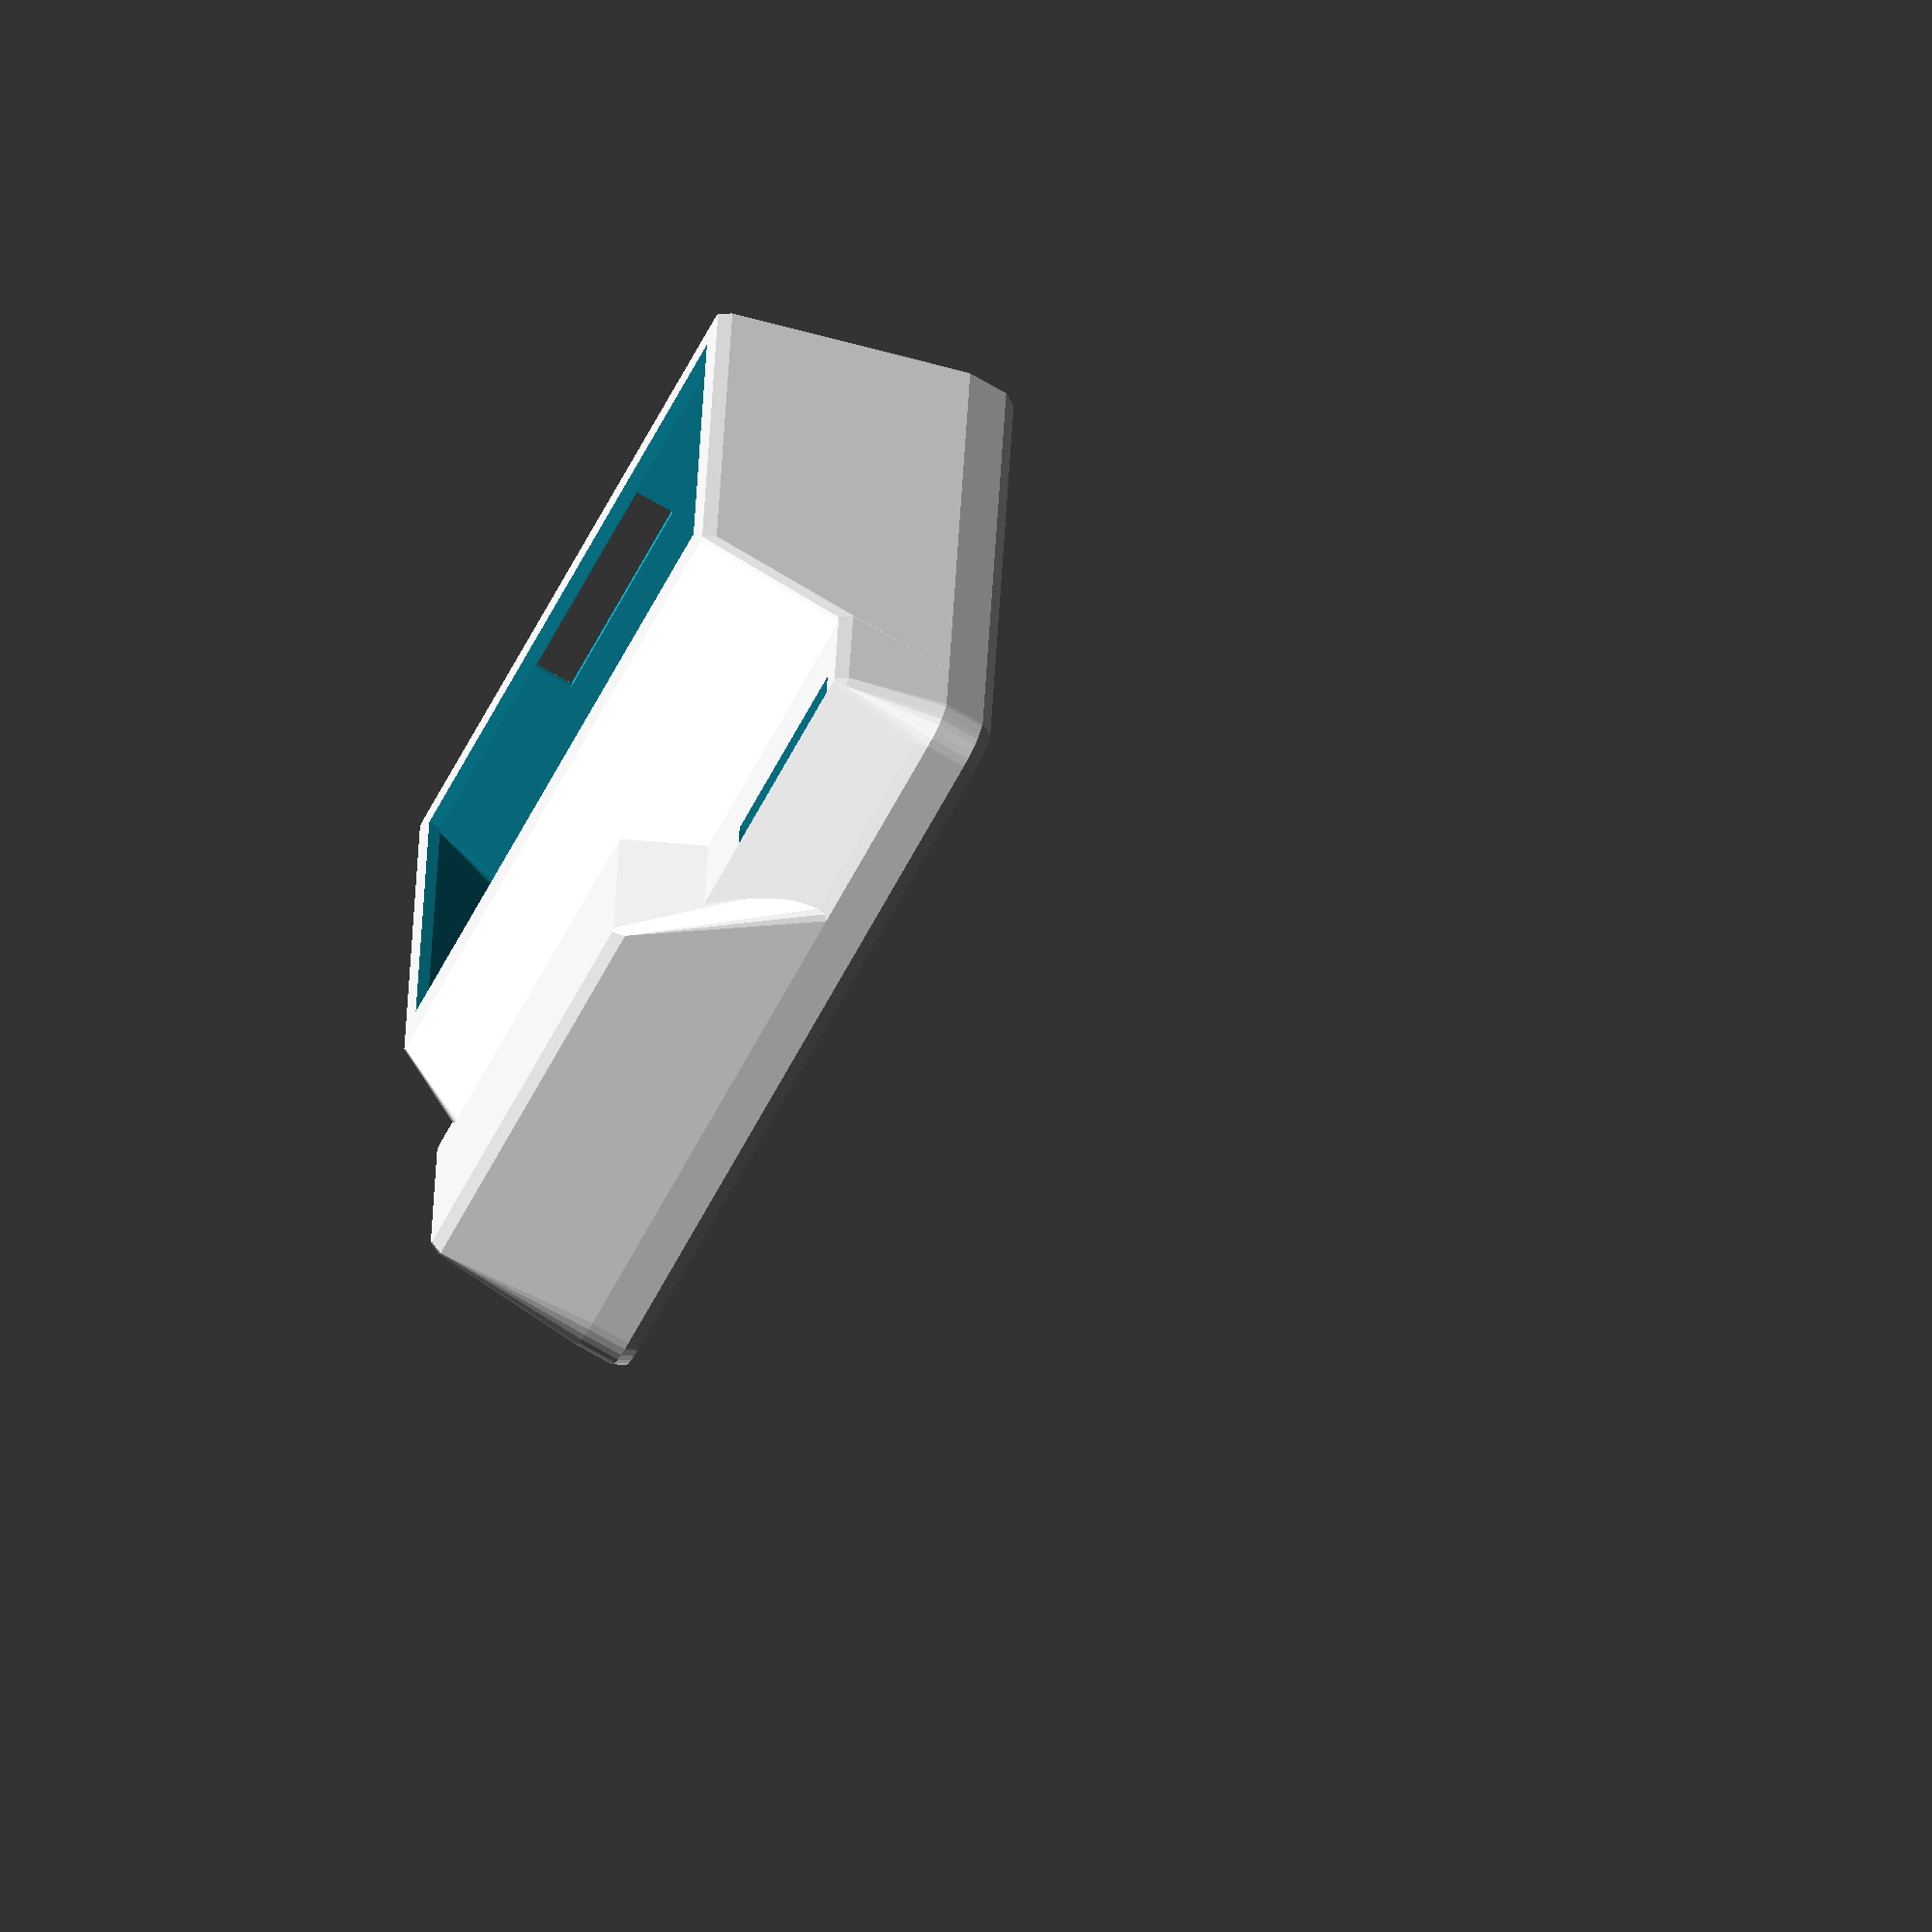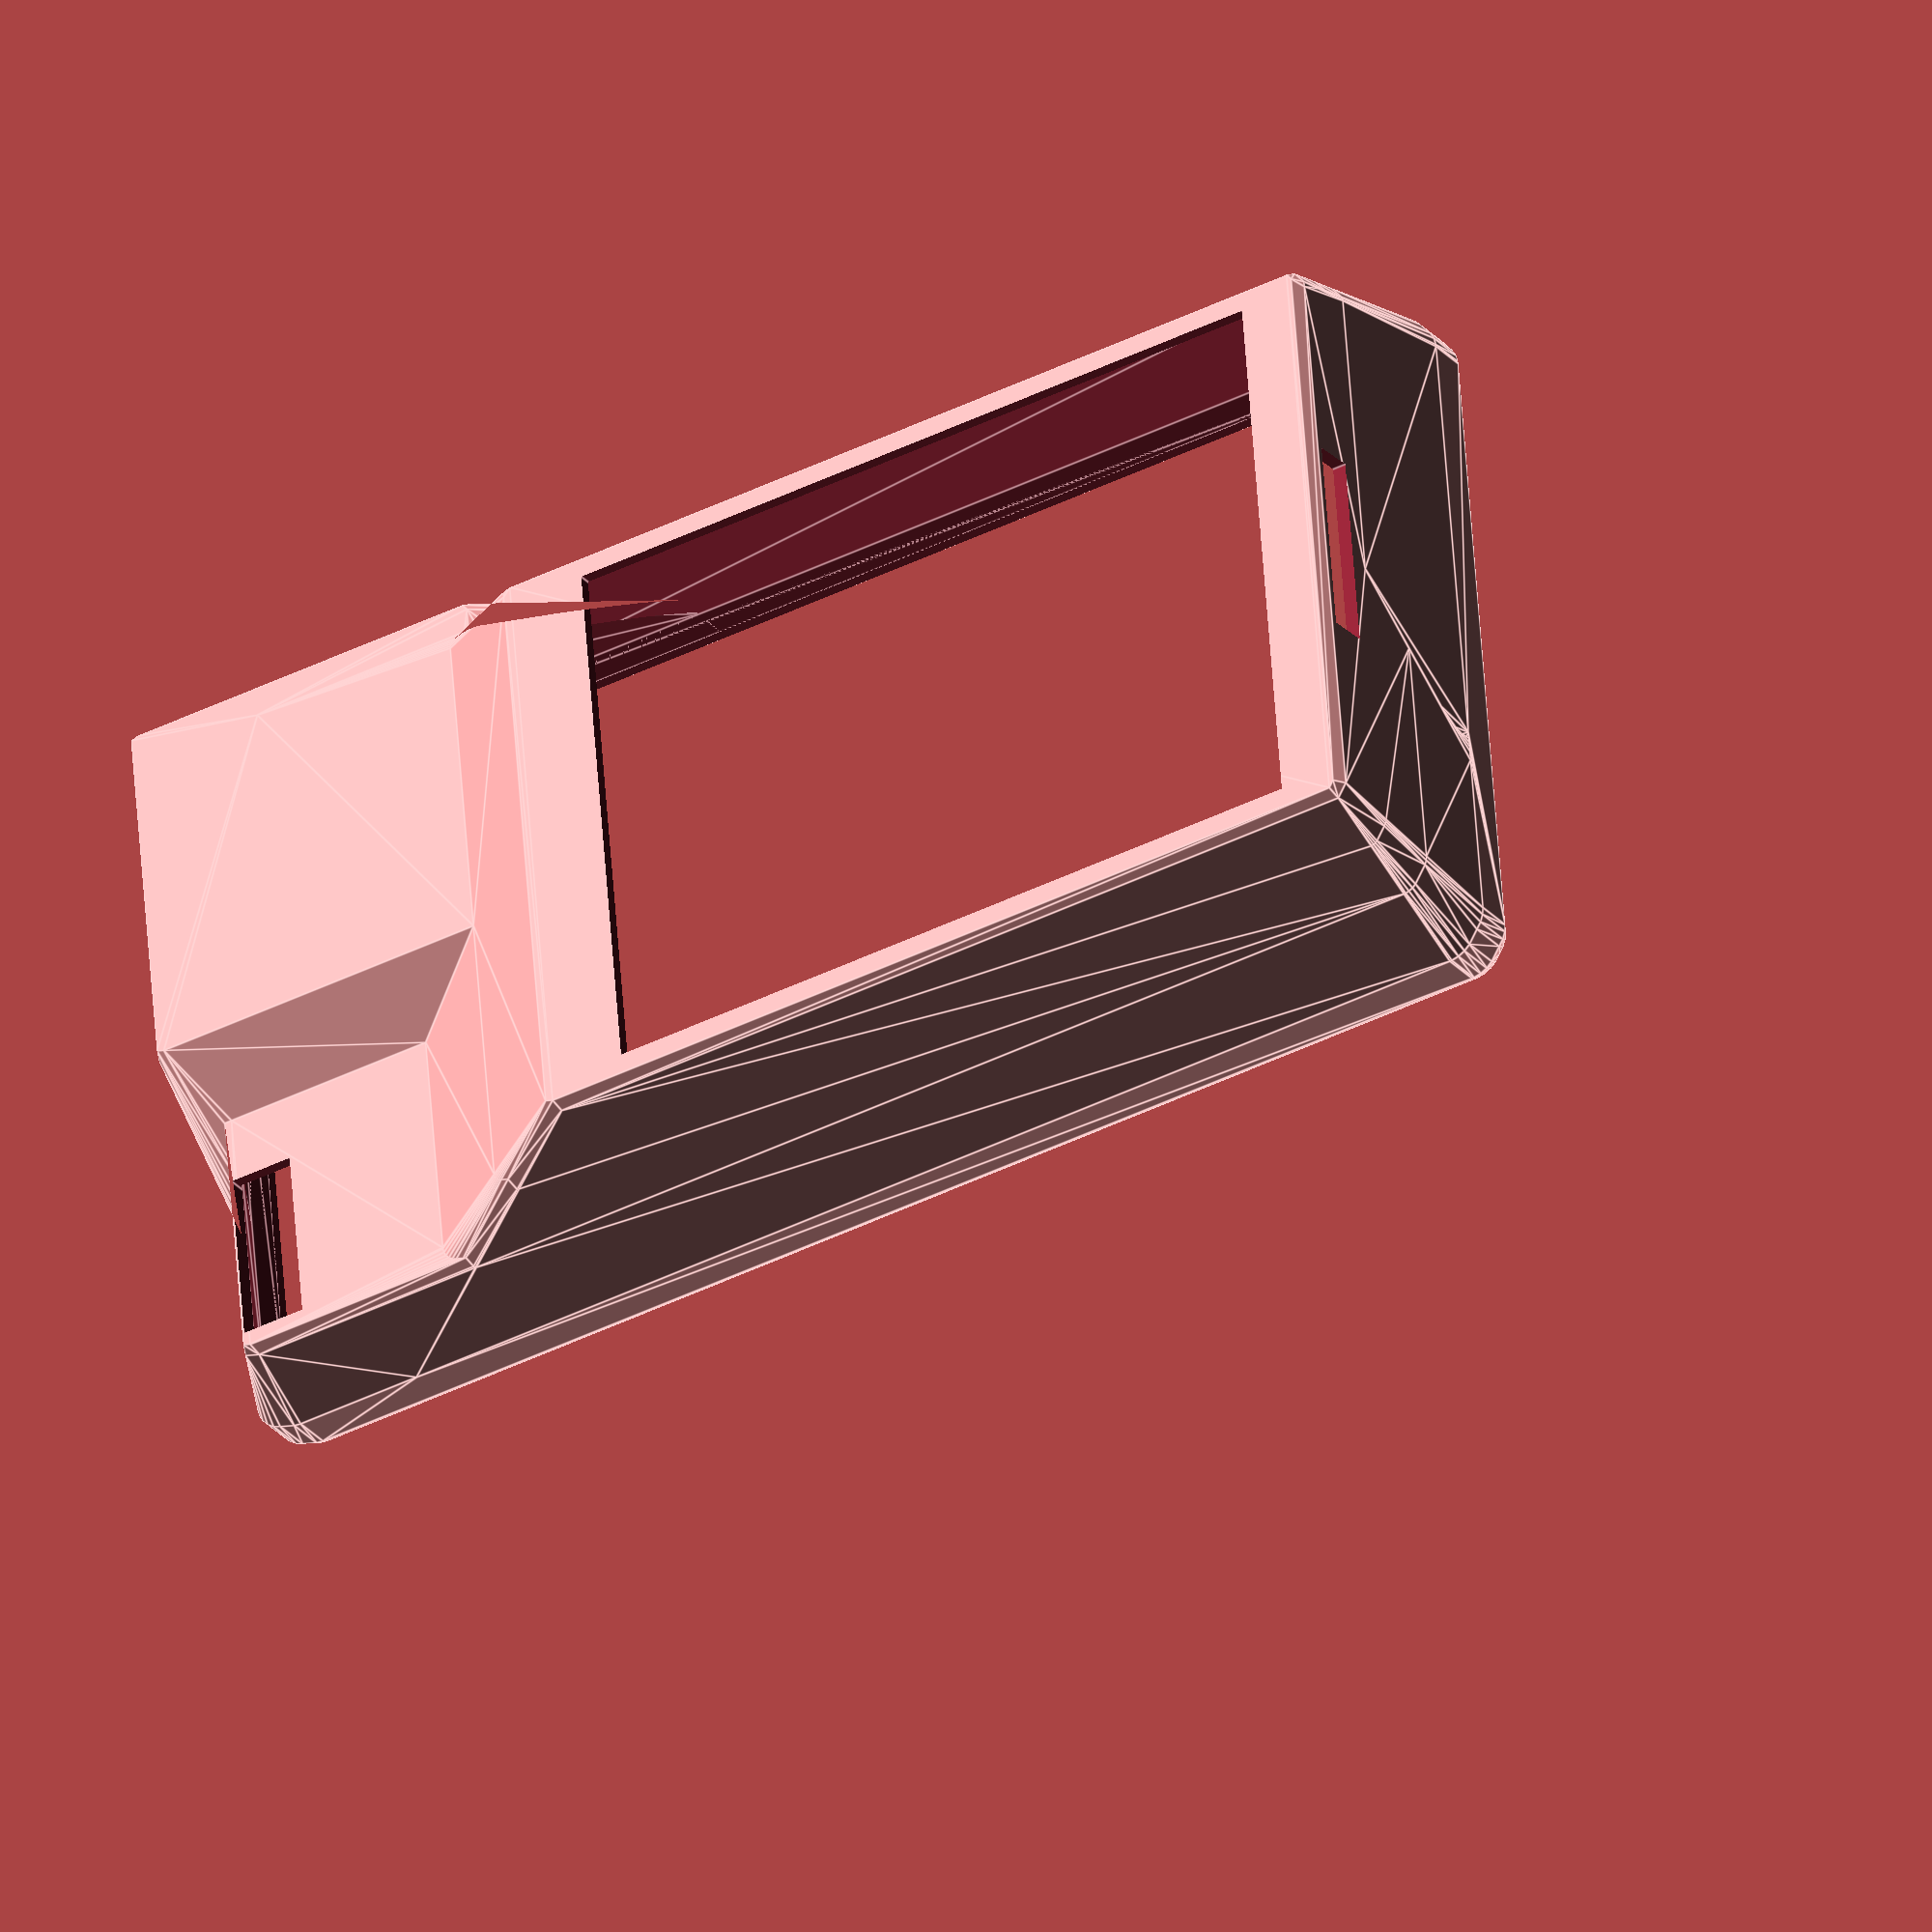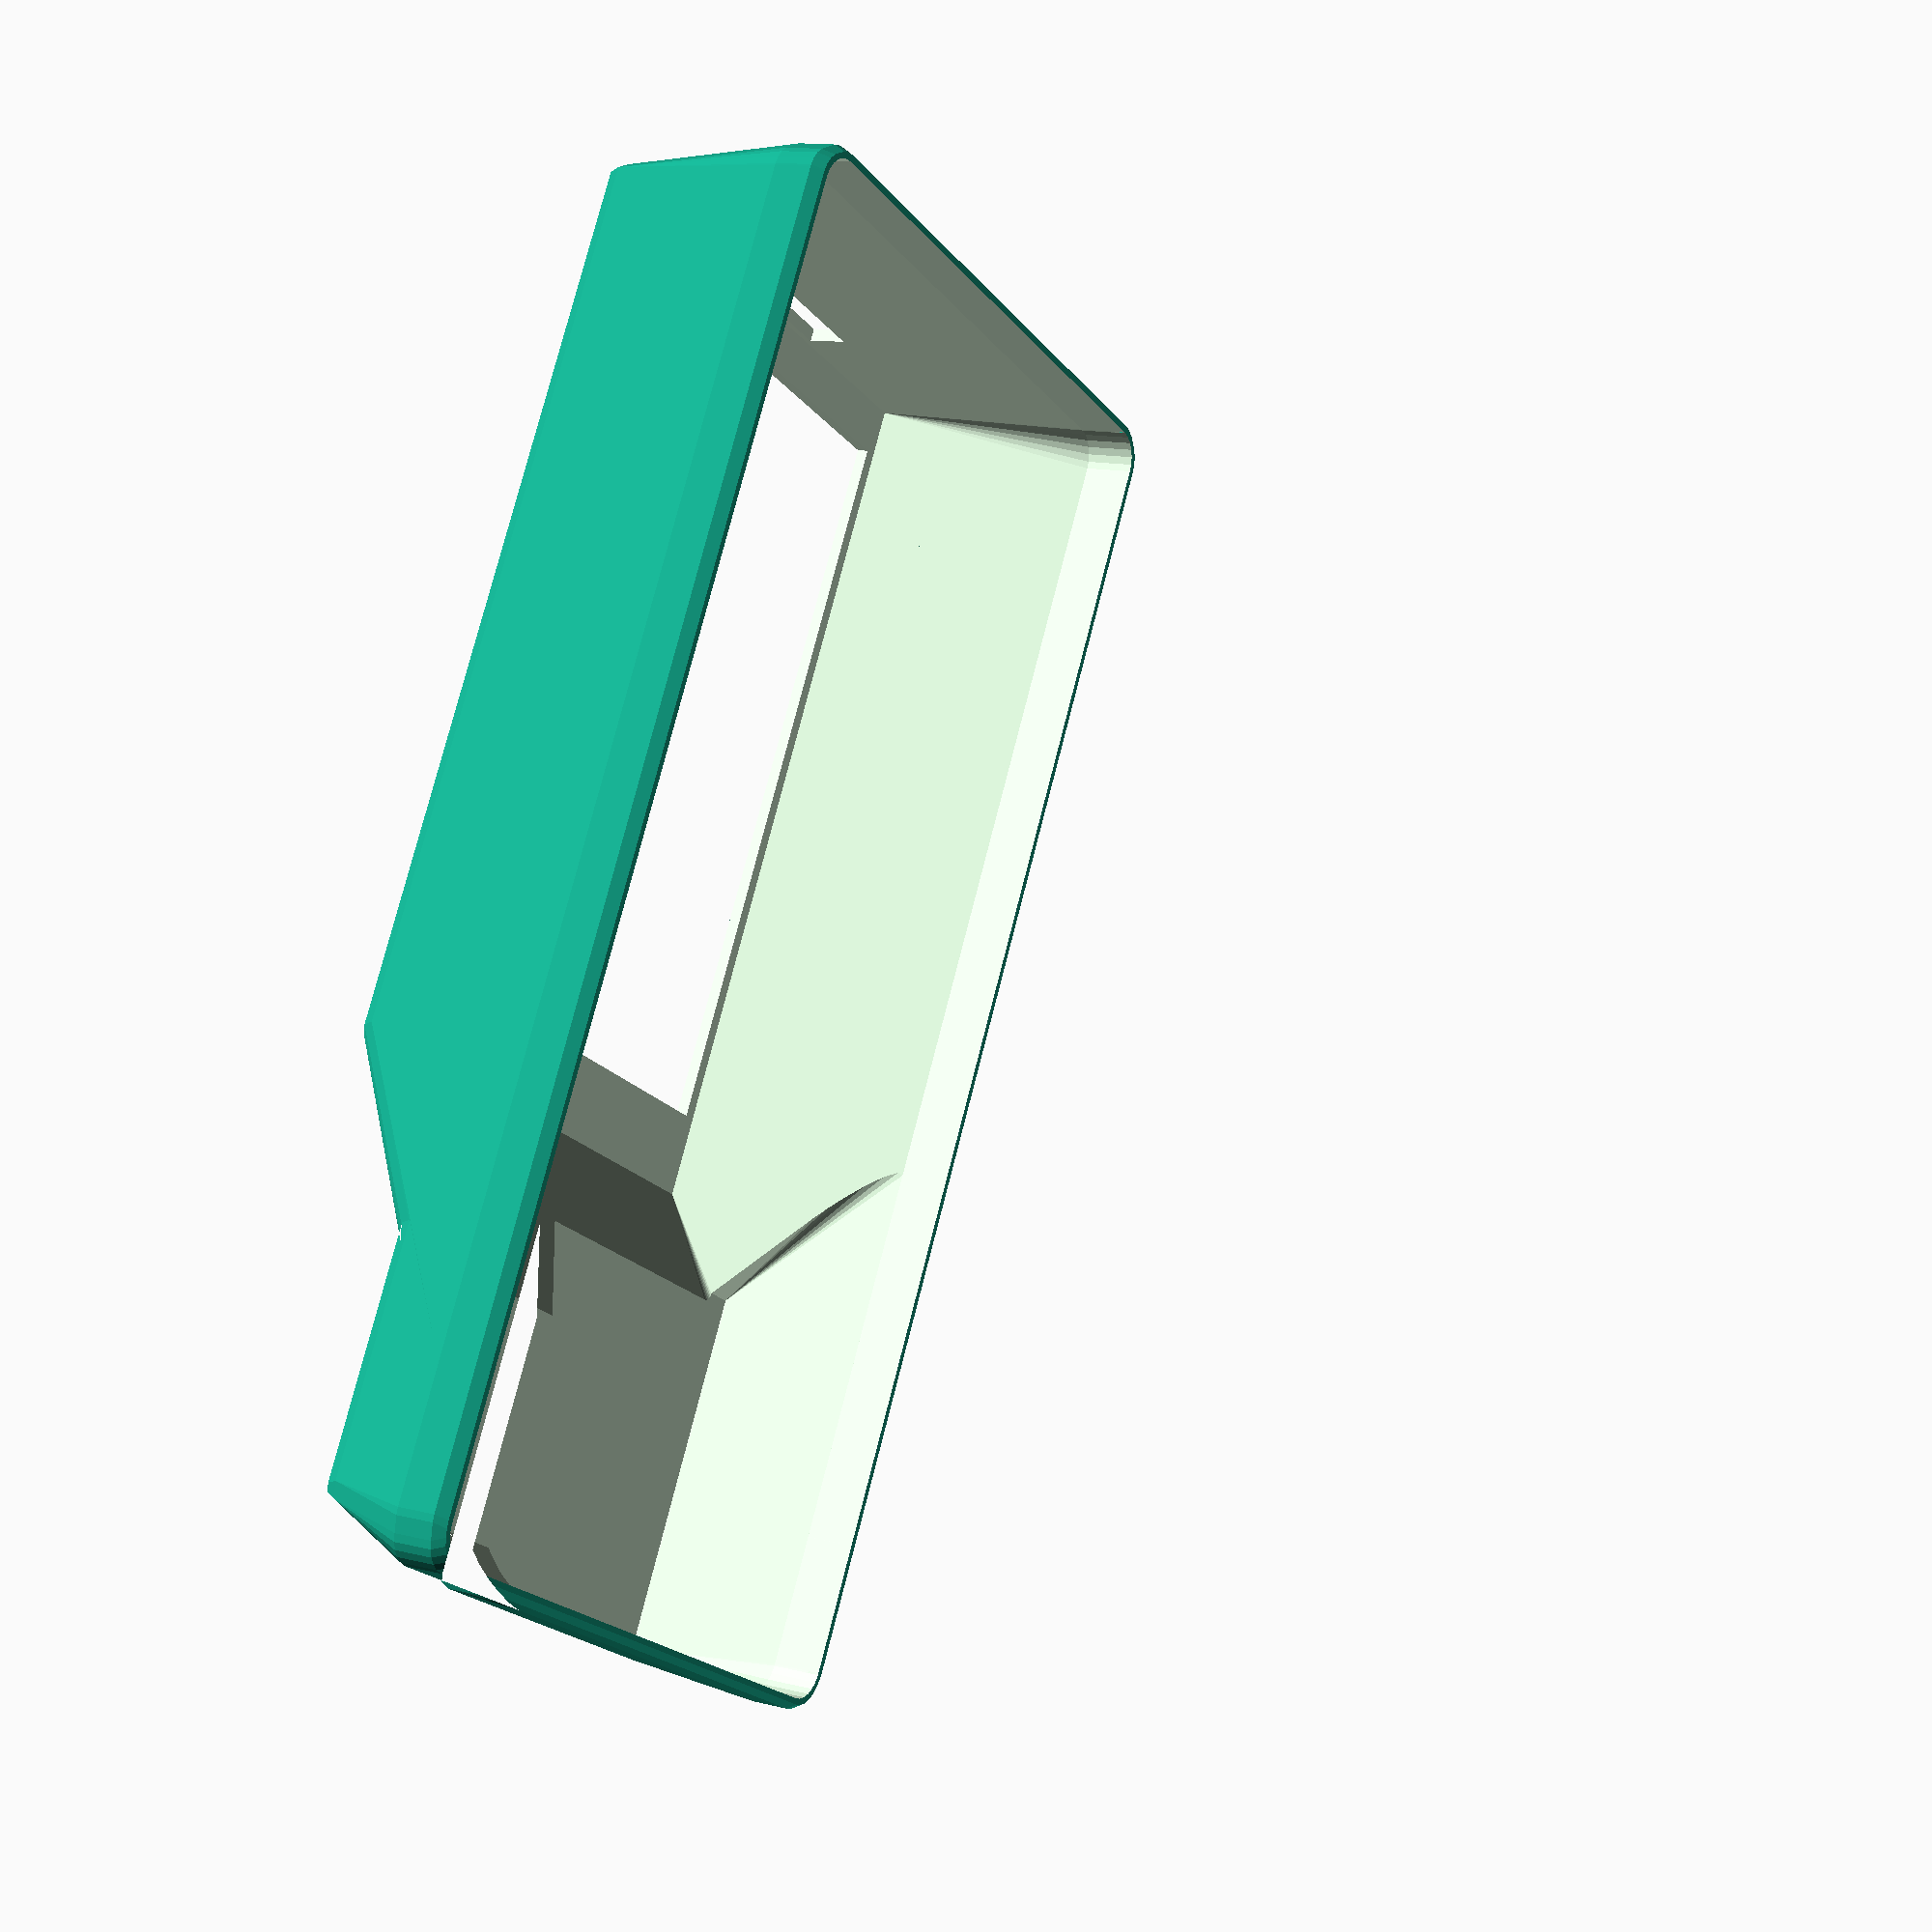
<openscad>
epaisseur1=1.2;
radius=epaisseur1;
xc=101.5;
yc=50.5;
xb=xc+2*epaisseur1;
yb=yc+2*epaisseur1;
offset=4.5;
//voffset = .75;
rebord = 3;
epaisseur=1.1;
marge_ba=1.2;
hecran=57;



difference () {

// coque de base
minkowski () {
union () {
// cube de coque (ecran)
hull() {
    
// PCB ecran
translate([xc/2-(hecran+4.5+5.5)/2+0.5,0,-17/2])
cube([hecran+4.5+5.5, 41+2, 17], center = true);

// socle ecran
translate([(4.5+5.5)/2,0,rebord / 2])
roundCornersCube(xb-(4.5+5.5),yb,rebord,radius+epaisseur1);

}

hull () {

// GPS
translate([-xc/2+28/2,-yc/2+26/2,-(12)/2])
cube([28, 26, 12], center = true);
    
// boite ecran
translate([-60/2,-15/2,rebord / 2])
roundCornersCube(xb-60,yb-15,rebord,radius+epaisseur1);
    
}

hull () {
  // Inter
  translate([-xc/2+40/2+4.5/2,yc/2-20/2-1.7/2,-7/2])
  cube([40, 20, 7], center = true);
    
  translate([0,0,rebord / 2])
  roundCornersCube(xb,yb,rebord,radius+epaisseur1);

}
}
sphere(1.05, center = true);
}

// ceci est la box inferieure (exterieur)
translate([0,0,25])
roundCornersCube(xb,yb,50,radius+epaisseur1);

// ceci est l'ecran
translate([xb/2-57/2-offset,0,-2])
cube([57, 41, 100], center = true);
// PCB ecran
translate([xc/2-(hecran+4.5+5.5)/2+0.5,0,-17/2])
cube([hecran+4.5+5.5, 41+2, 17], center = true);

// ceci est la SD
translate([xb/2,0,-1.5-13.5])
cube([20, 15, 3], center = true);

// Inter
translate([-xc/2+5/2+4/2,yc/2-13/2-3/2,-15])
cube([5, 13, 30], center = true);


hull () {

// GPS
translate([-xc/2+28/2,-yc/2+26/2,-(12)/2])
cube([28, 26, 12], center = true);
    
// boite ecran
translate([-60/2,-15/2,rebord / 2])
roundCornersCube(xb-60,yb-15,rebord,radius+epaisseur1);
    
}

hull () {
  // Inter
  translate([-xc/2+40/2+4.5/2,yc/2-20/2-1.7/2,-7/2])
  cube([40, 20, 7], center = true);
    
  translate([0,0,rebord / 2])
  roundCornersCube(xb,yb,rebord,radius+epaisseur1);

}

hull() {
    
// PCB ecran
translate([xc/2-(hecran+4.5+5.5)/2+0.5,0,-17/2])
cube([hecran+4.5+5.5, 41+2, 17], center = true);

// socle ecran
translate([10/2,0,rebord / 2])
roundCornersCube(xb-10,yb,rebord,radius+epaisseur1);

}

}

/////////////////////////////////
/////////////////////////////////
/////////////////////////////////
/////////////////////////////////

module createMeniscus(h,radius) // This module creates the shape that needs to be substracted from a cube to make its corners rounded.
difference(){        //This shape is basicly the difference between a quarter of cylinder and a cube
   translate([radius/2+0.1,radius/2+0.1,0]){
      cube([radius+0.2,radius+0.1,h+0.2],center=true);         // All that 0.x numbers are to avoid "ghost boundaries" when substracting
   }

   cylinder(h=h+0.2,r=radius,$fn = 25,center=true);
}


module roundCornersCube(x,y,z,r)  // Now we just substract the shape we have created in the four corners
difference(){
   cube([x,y,z], center=true);

translate([x/2-r,y/2-r]){  // We move to the first corner (x,y)
      rotate(0){  
         createMeniscus(z,r); // And substract the meniscus
      }
   }
   translate([-x/2+r,y/2-r]){ // To the second corner (-x,y)
      rotate(90){
         createMeniscus(z,r); // But this time we have to rotate the meniscus 90 deg
      }
   }
      translate([-x/2+r,-y/2+r]){ // ... 
      rotate(180){
         createMeniscus(z,r);
      }
   }
      translate([x/2-r,-y/2+r]){
      rotate(270){
         createMeniscus(z,r);
      }
   }
}
</openscad>
<views>
elev=77.8 azim=268.0 roll=240.6 proj=o view=wireframe
elev=209.6 azim=4.8 roll=327.4 proj=o view=edges
elev=167.2 azim=119.4 roll=239.9 proj=p view=solid
</views>
